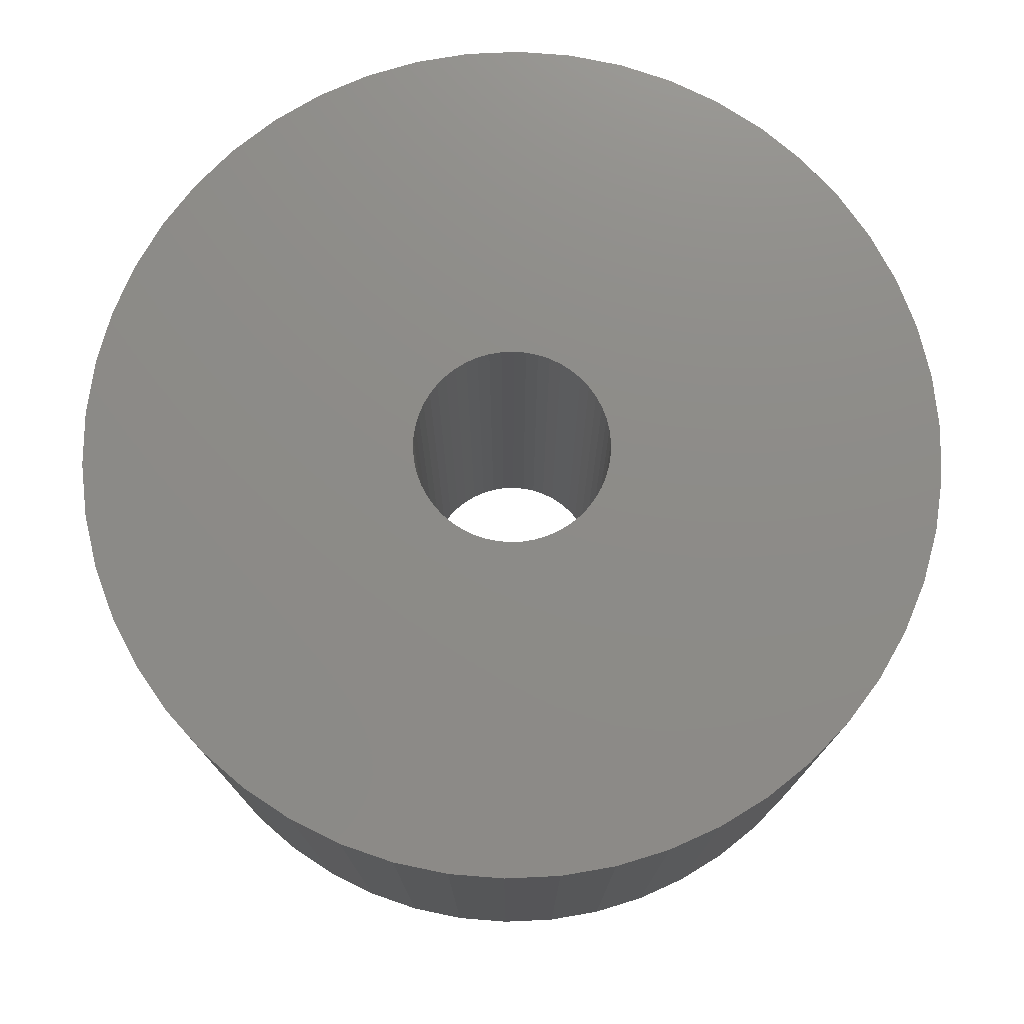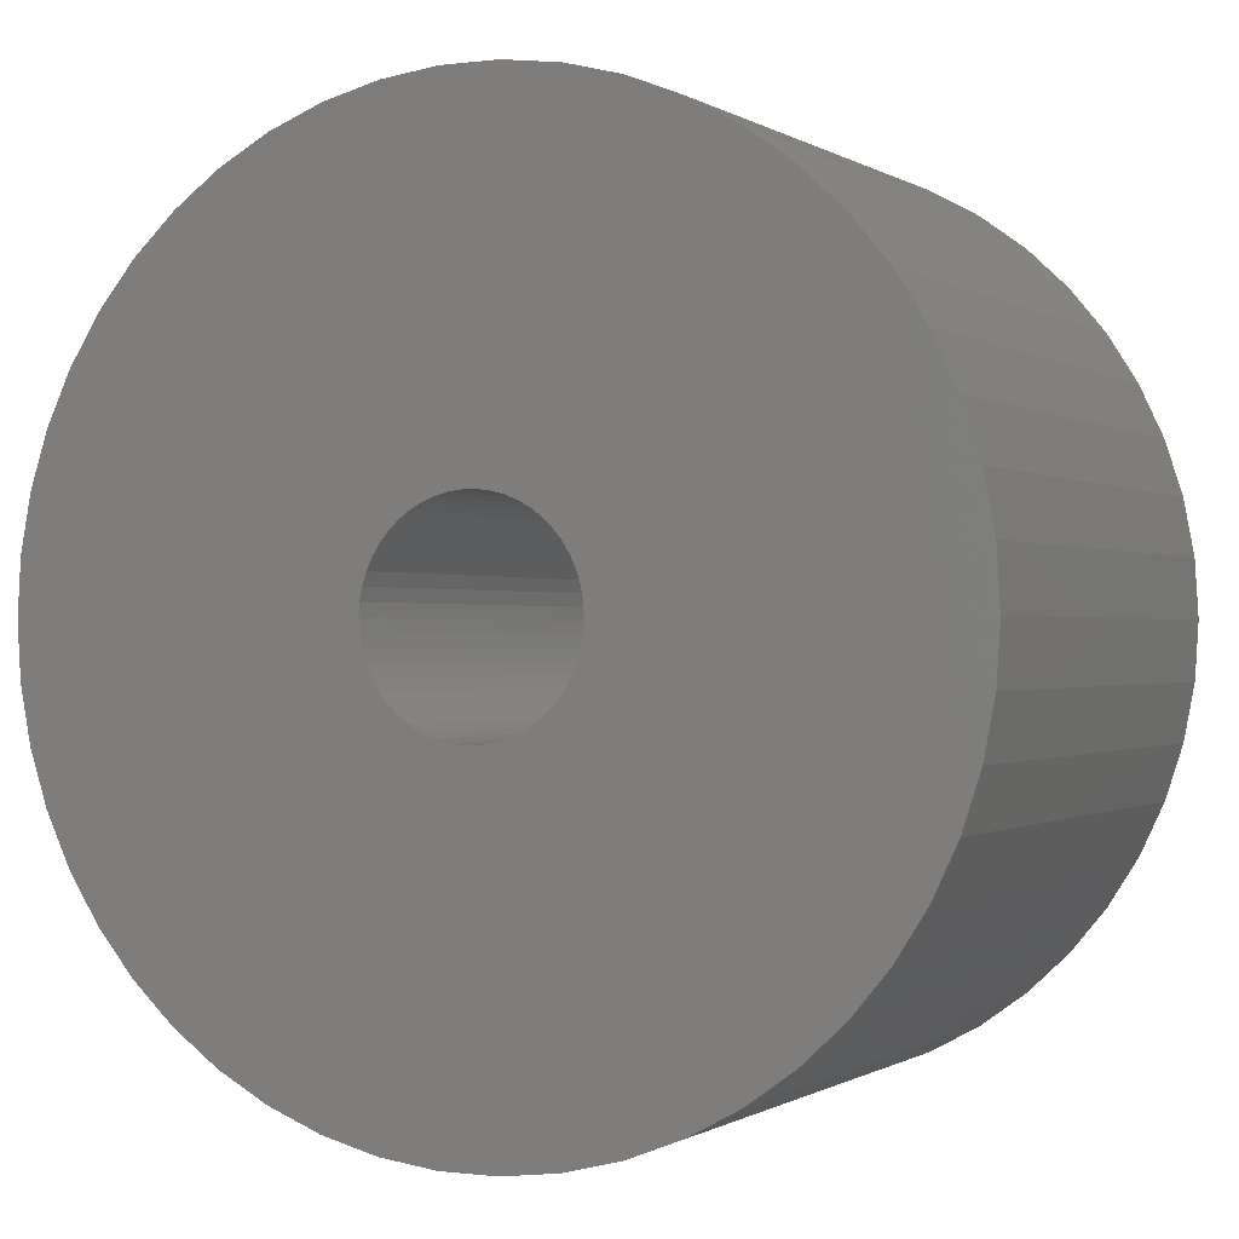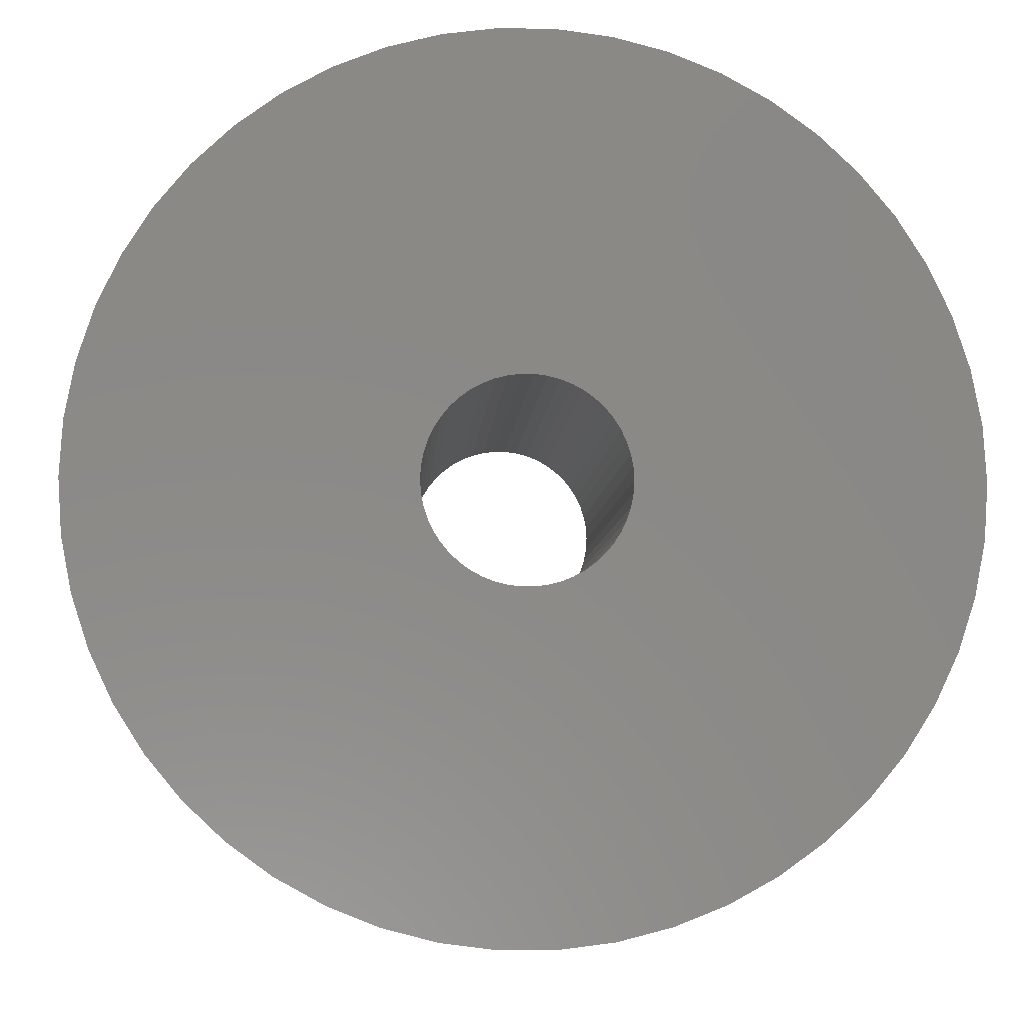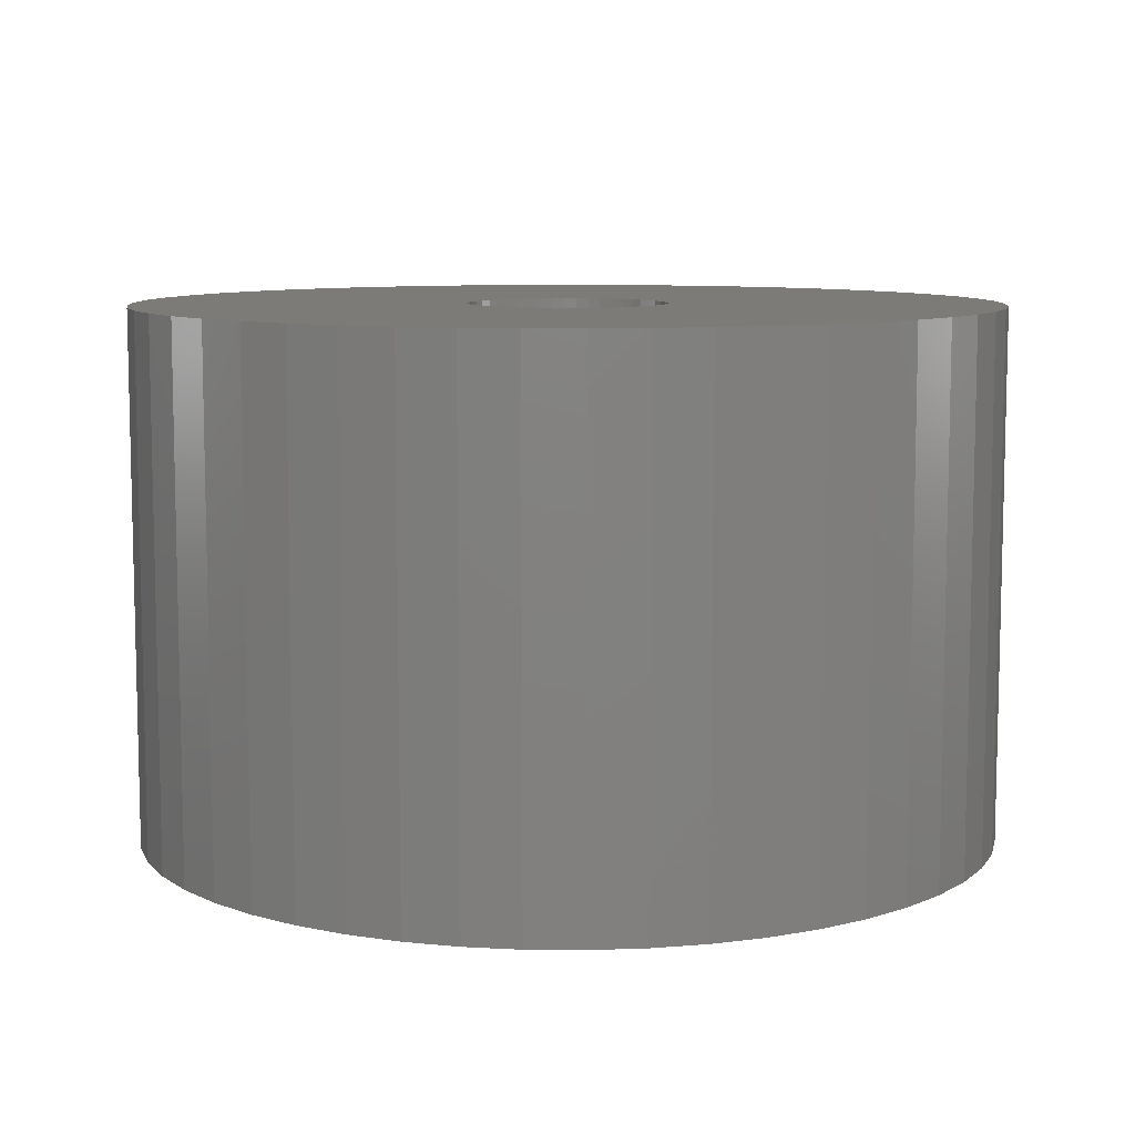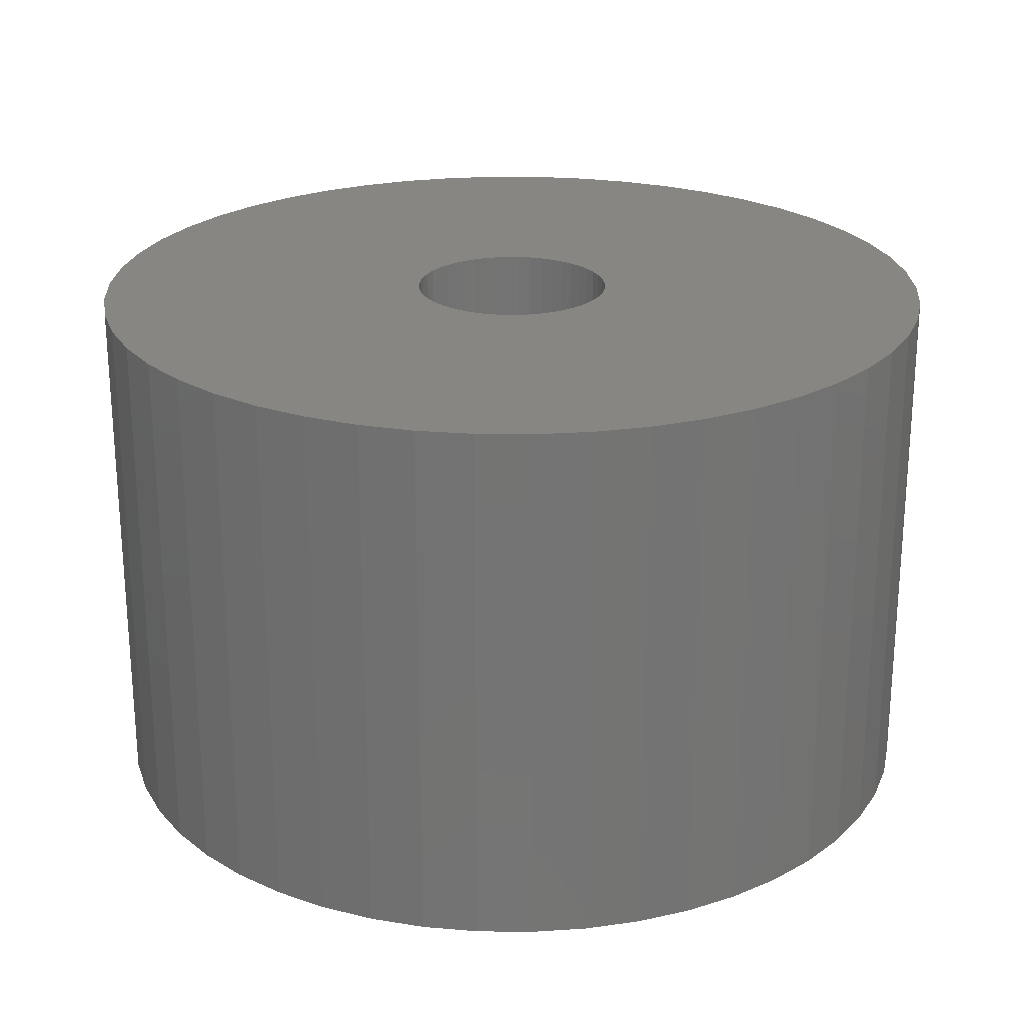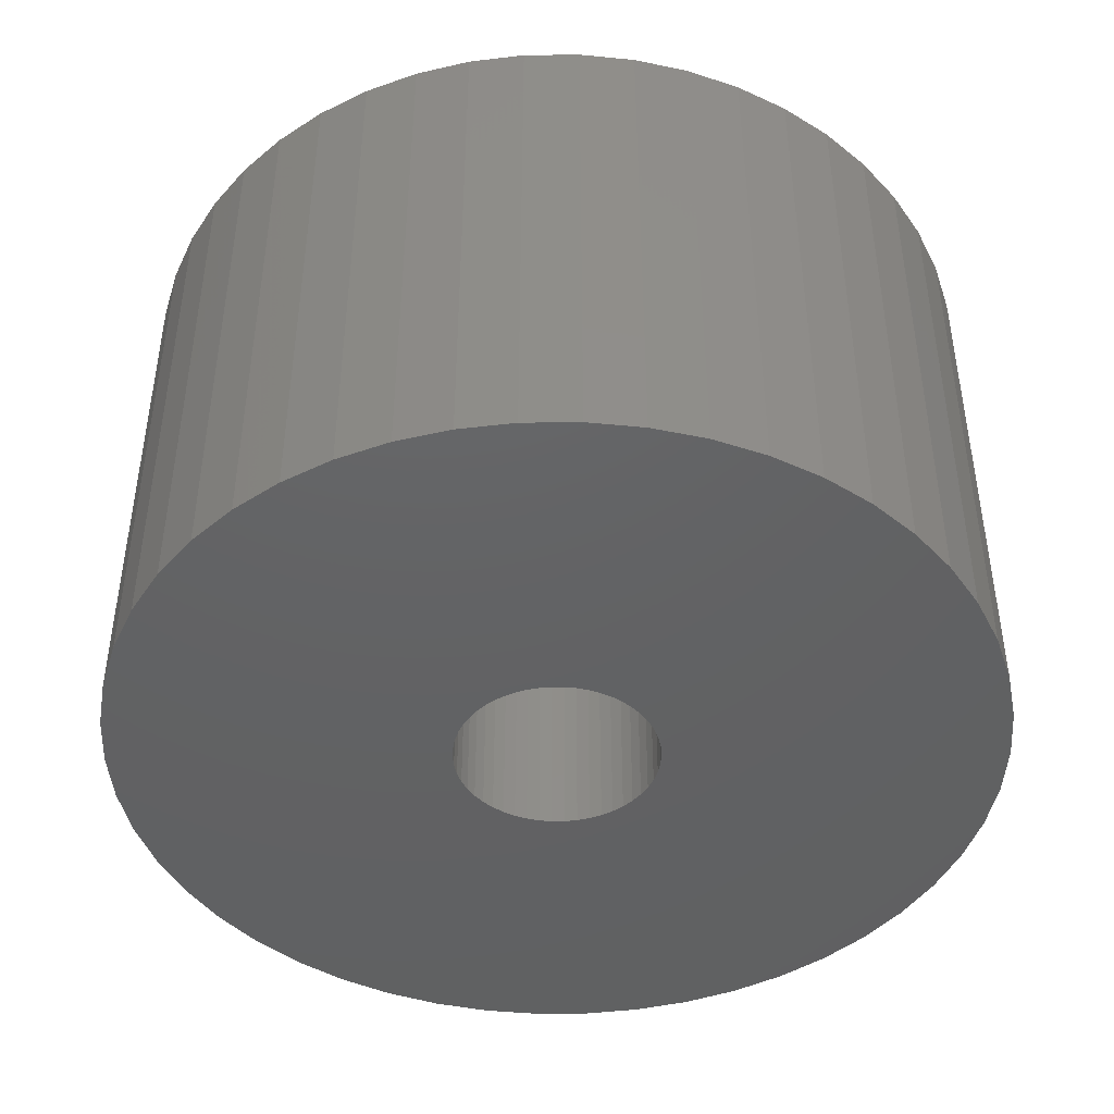
<metadata>
{"format":"stl","ext":"stl","renderer":"f3d","projection":"perspective","resolution":1024,"background":"white","views":[{"elev":75.5,"azim":55.0,"up":"+Z"},{"elev":-0.4,"azim":26.0,"up":"+Y"},{"elev":-6.5,"azim":-3.1,"up":"+Y"},{"elev":8.7,"azim":59.1,"up":"+Z"},{"elev":23.7,"azim":152.2,"up":"+Z"},{"elev":-44.4,"azim":94.3,"up":"+Z"}]}
</metadata>
<code>
# stl→obj: 200 verts, 400 faces
v 19.5 0 12
v 19.35 2.444 -12
v 19.35 2.444 12
v 19.5 0 -12
v -19.5 0 -12
v -19.35 2.444 12
v -19.35 2.444 -12
v -19.5 0 12
v 1.224 19.46 -12
v -1.224 19.46 12
v 1.224 19.46 12
v -1.224 19.46 -12
v -1.224 -19.46 -12
v 1.224 -19.46 12
v -1.224 -19.46 12
v 1.224 -19.46 -12
v 14.21 13.35 -12
v 12.43 15.03 12
v 14.21 13.35 12
v 12.43 15.03 -12
v -12.43 15.03 -12
v -14.21 13.35 12
v -12.43 15.03 12
v -14.21 13.35 -12
v -6.026 18.55 -12
v -8.303 17.64 12
v -6.026 18.55 12
v -8.303 17.64 -12
v 17.09 -9.394 12
v 18.13 -7.178 -12
v 18.13 -7.178 12
v 17.09 -9.394 -12
v 18.13 7.178 12
v 17.09 9.394 -12
v 17.09 9.394 12
v 18.13 7.178 -12
v 15.78 11.46 -12
v 15.78 11.46 12
v 8.303 17.64 -12
v 6.026 18.55 12
v 8.303 17.64 12
v 6.026 18.55 -12
v 10.45 16.46 -12
v 10.45 16.46 12
v -18.13 7.178 -12
v -17.09 9.394 12
v -17.09 9.394 -12
v -18.13 7.178 12
v -15.78 11.46 -12
v -15.78 11.46 12
v -18.89 4.849 -12
v -18.89 4.849 12
v -3.654 19.15 -12
v -3.654 19.15 12
v 18.89 4.849 12
v 18.89 4.849 -12
v 3.654 19.15 12
v 3.654 19.15 -12
v 4.5 0 12
v 4.465 0.564 12
v 19.35 -2.444 12
v 4.359 1.119 12
v 4.465 -0.564 12
v 4.184 1.657 12
v 18.89 -4.849 12
v 3.943 2.168 12
v 4.359 -1.119 12
v 3.641 2.645 12
v 3.28 3.08 12
v 4.184 -1.657 12
v 2.868 3.467 12
v 2.411 3.799 12
v 3.943 -2.168 12
v 1.916 4.072 12
v 15.78 -11.46 12
v 3.641 -2.645 12
v 1.391 4.28 12
v 0.8432 4.42 12
v 0.2826 4.491 12
v -0.2826 4.491 12
v -0.8432 4.42 12
v -1.391 4.28 12
v -1.916 4.072 12
v -2.411 3.799 12
v -10.45 16.46 12
v -2.868 3.467 12
v -3.28 3.08 12
v -3.641 2.645 12
v 14.21 -13.35 12
v 3.28 -3.08 12
v 12.43 -15.03 12
v 2.868 -3.467 12
v 10.45 -16.46 12
v 2.411 -3.799 12
v 8.303 -17.64 12
v 1.916 -4.072 12
v 6.026 -18.55 12
v 1.391 -4.28 12
v 3.654 -19.15 12
v 0.8432 -4.42 12
v 0.2826 -4.491 12
v -0.2826 -4.491 12
v -0.8432 -4.42 12
v -3.654 -19.15 12
v -1.391 -4.28 12
v -6.026 -18.55 12
v -1.916 -4.072 12
v -8.303 -17.64 12
v -2.411 -3.799 12
v -10.45 -16.46 12
v -2.868 -3.467 12
v -12.43 -15.03 12
v -3.28 -3.08 12
v -14.21 -13.35 12
v -3.641 -2.645 12
v -15.78 -11.46 12
v -3.943 -2.168 12
v -17.09 -9.394 12
v -4.184 -1.657 12
v -18.13 -7.178 12
v -4.359 -1.119 12
v -18.89 -4.849 12
v -4.465 -0.564 12
v -19.35 -2.444 12
v -4.5 0 12
v -3.943 2.168 12
v -4.184 1.657 12
v -4.359 1.119 12
v -4.465 0.564 12
v -10.45 16.46 -12
v 19.35 -2.444 -12
v 15.78 -11.46 -12
v 14.21 -13.35 -12
v 18.89 -4.849 -12
v -17.09 -9.394 -12
v -18.13 -7.178 -12
v 4.5 0 -12
v 4.465 -0.564 -12
v 4.359 -1.119 -12
v 4.465 0.564 -12
v 4.184 -1.657 -12
v 3.943 -2.168 -12
v 4.359 1.119 -12
v 3.641 -2.645 -12
v 3.28 -3.08 -12
v 12.43 -15.03 -12
v 4.184 1.657 -12
v 2.868 -3.467 -12
v 10.45 -16.46 -12
v 2.411 -3.799 -12
v 8.303 -17.64 -12
v 3.943 2.168 -12
v 1.916 -4.072 -12
v 6.026 -18.55 -12
v 3.641 2.645 -12
v 1.391 -4.28 -12
v 3.654 -19.15 -12
v 0.8432 -4.42 -12
v 0.2826 -4.491 -12
v -0.2826 -4.491 -12
v -0.8432 -4.42 -12
v -3.654 -19.15 -12
v -1.391 -4.28 -12
v -6.026 -18.55 -12
v -1.916 -4.072 -12
v -8.303 -17.64 -12
v -2.411 -3.799 -12
v -10.45 -16.46 -12
v -2.868 -3.467 -12
v -12.43 -15.03 -12
v -3.28 -3.08 -12
v -14.21 -13.35 -12
v -3.641 -2.645 -12
v -15.78 -11.46 -12
v 3.28 3.08 -12
v 2.868 3.467 -12
v 2.411 3.799 -12
v 1.916 4.072 -12
v 1.391 4.28 -12
v 0.8432 4.42 -12
v 0.2826 4.491 -12
v -0.2826 4.491 -12
v -0.8432 4.42 -12
v -1.391 4.28 -12
v -1.916 4.072 -12
v -2.411 3.799 -12
v -2.868 3.467 -12
v -3.28 3.08 -12
v -3.641 2.645 -12
v -3.943 2.168 -12
v -4.184 1.657 -12
v -4.359 1.119 -12
v -4.465 0.564 -12
v -4.5 0 -12
v -3.943 -2.168 -12
v -4.184 -1.657 -12
v -4.359 -1.119 -12
v -18.89 -4.849 -12
v -4.465 -0.564 -12
v -19.35 -2.444 -12
f 1 2 3
f 2 1 4
f 5 6 7
f 6 5 8
f 9 10 11
f 10 9 12
f 13 14 15
f 14 13 16
f 17 18 19
f 18 17 20
f 21 22 23
f 22 21 24
f 25 26 27
f 26 25 28
f 29 30 31
f 30 29 32
f 33 34 35
f 34 33 36
f 35 37 38
f 37 35 34
f 39 40 41
f 40 39 42
f 43 41 44
f 41 43 39
f 45 46 47
f 46 45 48
f 49 22 24
f 22 49 50
f 51 48 45
f 48 51 52
f 53 27 54
f 27 53 25
f 55 36 33
f 36 55 56
f 3 56 55
f 56 3 2
f 38 17 19
f 17 38 37
f 42 57 40
f 57 42 58
f 58 11 57
f 11 58 9
f 20 44 18
f 44 20 43
f 47 50 49
f 50 47 46
f 7 52 51
f 52 7 6
f 59 1 3
f 60 3 55
f 1 59 61
f 62 55 33
f 63 61 59
f 64 33 35
f 61 63 65
f 66 35 38
f 67 65 63
f 68 38 19
f 65 67 31
f 69 19 18
f 70 31 67
f 71 18 44
f 31 70 29
f 72 44 41
f 73 29 70
f 74 41 40
f 29 73 75
f 76 75 73
f 3 60 59
f 55 62 60
f 33 64 62
f 35 66 64
f 77 40 57
f 38 68 66
f 19 69 68
f 18 71 69
f 44 72 71
f 41 74 72
f 40 77 74
f 78 57 11
f 57 78 77
f 11 79 78
f 11 80 79
f 10 80 11
f 80 10 81
f 54 81 10
f 81 54 82
f 27 82 54
f 82 27 83
f 26 83 27
f 83 26 84
f 85 84 26
f 84 85 86
f 23 86 85
f 86 23 87
f 22 87 23
f 87 22 88
f 50 88 22
f 75 76 89
f 90 89 76
f 89 90 91
f 92 91 90
f 91 92 93
f 94 93 92
f 93 94 95
f 96 95 94
f 95 96 97
f 98 97 96
f 97 98 99
f 100 99 98
f 99 100 14
f 101 14 100
f 102 14 101
f 15 102 103
f 102 15 14
f 104 103 105
f 106 105 107
f 108 107 109
f 110 109 111
f 112 111 113
f 114 113 115
f 103 104 15
f 116 115 117
f 118 117 119
f 120 119 121
f 122 121 123
f 124 123 125
f 88 50 126
f 105 106 104
f 46 126 50
f 107 108 106
f 126 46 127
f 109 110 108
f 48 127 46
f 111 112 110
f 127 48 128
f 113 114 112
f 52 128 48
f 115 116 114
f 128 52 129
f 117 118 116
f 6 129 52
f 119 120 118
f 129 6 125
f 121 122 120
f 8 125 6
f 123 124 122
f 125 8 124
f 28 85 26
f 85 28 130
f 130 23 85
f 23 130 21
f 12 54 10
f 54 12 53
f 61 4 1
f 4 61 131
f 89 132 75
f 132 89 133
f 31 134 65
f 134 31 30
f 65 131 61
f 131 65 134
f 135 120 136
f 120 135 118
f 137 4 131
f 138 131 134
f 4 137 2
f 139 134 30
f 140 2 137
f 141 30 32
f 2 140 56
f 142 32 132
f 143 56 140
f 144 132 133
f 56 143 36
f 145 133 146
f 147 36 143
f 148 146 149
f 36 147 34
f 150 149 151
f 152 34 147
f 153 151 154
f 34 152 37
f 155 37 152
f 131 138 137
f 134 139 138
f 30 141 139
f 32 142 141
f 156 154 157
f 132 144 142
f 133 145 144
f 146 148 145
f 149 150 148
f 151 153 150
f 154 156 153
f 158 157 16
f 157 158 156
f 16 159 158
f 16 160 159
f 13 160 16
f 160 13 161
f 162 161 13
f 161 162 163
f 164 163 162
f 163 164 165
f 166 165 164
f 165 166 167
f 168 167 166
f 167 168 169
f 170 169 168
f 169 170 171
f 172 171 170
f 171 172 173
f 174 173 172
f 37 155 17
f 175 17 155
f 17 175 20
f 176 20 175
f 20 176 43
f 177 43 176
f 43 177 39
f 178 39 177
f 39 178 42
f 179 42 178
f 42 179 58
f 180 58 179
f 58 180 9
f 181 9 180
f 182 9 181
f 12 182 183
f 182 12 9
f 53 183 184
f 25 184 185
f 28 185 186
f 130 186 187
f 21 187 188
f 24 188 189
f 183 53 12
f 49 189 190
f 47 190 191
f 45 191 192
f 51 192 193
f 7 193 194
f 173 174 195
f 184 25 53
f 135 195 174
f 185 28 25
f 195 135 196
f 186 130 28
f 136 196 135
f 187 21 130
f 196 136 197
f 188 24 21
f 198 197 136
f 189 49 24
f 197 198 199
f 190 47 49
f 200 199 198
f 191 45 47
f 199 200 194
f 192 51 45
f 5 194 200
f 193 7 51
f 194 5 7
f 151 93 95
f 93 151 149
f 146 89 91
f 89 146 133
f 75 32 29
f 32 75 132
f 136 122 198
f 122 136 120
f 154 95 97
f 95 154 151
f 157 97 99
f 97 157 154
f 16 99 14
f 99 16 157
f 162 15 104
f 15 162 13
f 166 106 108
f 106 166 164
f 164 104 106
f 104 164 162
f 172 116 174
f 116 172 114
f 172 112 114
f 112 172 170
f 198 124 200
f 124 198 122
f 200 8 5
f 8 200 124
f 149 91 93
f 91 149 146
f 174 118 135
f 118 174 116
f 168 108 110
f 108 168 166
f 170 110 112
f 110 170 168
f 137 60 140
f 60 137 59
f 125 193 129
f 193 125 194
f 182 79 80
f 79 182 181
f 159 102 101
f 102 159 160
f 176 69 71
f 69 176 175
f 188 86 87
f 86 188 187
f 185 82 83
f 82 185 184
f 147 66 152
f 66 147 64
f 140 62 143
f 62 140 60
f 179 74 77
f 74 179 178
f 180 77 78
f 77 180 179
f 177 71 72
f 71 177 176
f 127 190 126
f 190 127 191
f 126 189 88
f 189 126 190
f 128 191 127
f 191 128 192
f 186 83 84
f 83 186 185
f 184 81 82
f 81 184 183
f 153 98 96
f 98 153 156
f 143 64 147
f 64 143 62
f 155 69 175
f 69 155 68
f 152 68 155
f 68 152 66
f 181 78 79
f 78 181 180
f 178 72 74
f 72 178 177
f 88 188 87
f 188 88 189
f 129 192 128
f 192 129 193
f 187 84 86
f 84 187 186
f 183 80 81
f 80 183 182
f 144 73 142
f 73 144 76
f 139 63 138
f 63 139 67
f 169 113 111
f 113 169 171
f 117 196 119
f 196 117 195
f 145 92 90
f 92 145 148
f 150 96 94
f 96 150 153
f 141 67 139
f 67 141 70
f 142 70 141
f 70 142 73
f 138 59 137
f 59 138 63
f 161 105 103
f 105 161 163
f 119 197 121
f 197 119 196
f 123 194 125
f 194 123 199
f 145 76 144
f 76 145 90
f 148 94 92
f 94 148 150
f 160 103 102
f 103 160 161
f 113 173 115
f 173 113 171
f 115 195 117
f 195 115 173
f 121 199 123
f 199 121 197
f 156 100 98
f 100 156 158
f 158 101 100
f 101 158 159
f 165 109 107
f 109 165 167
f 167 111 109
f 111 167 169
f 163 107 105
f 107 163 165

</code>
